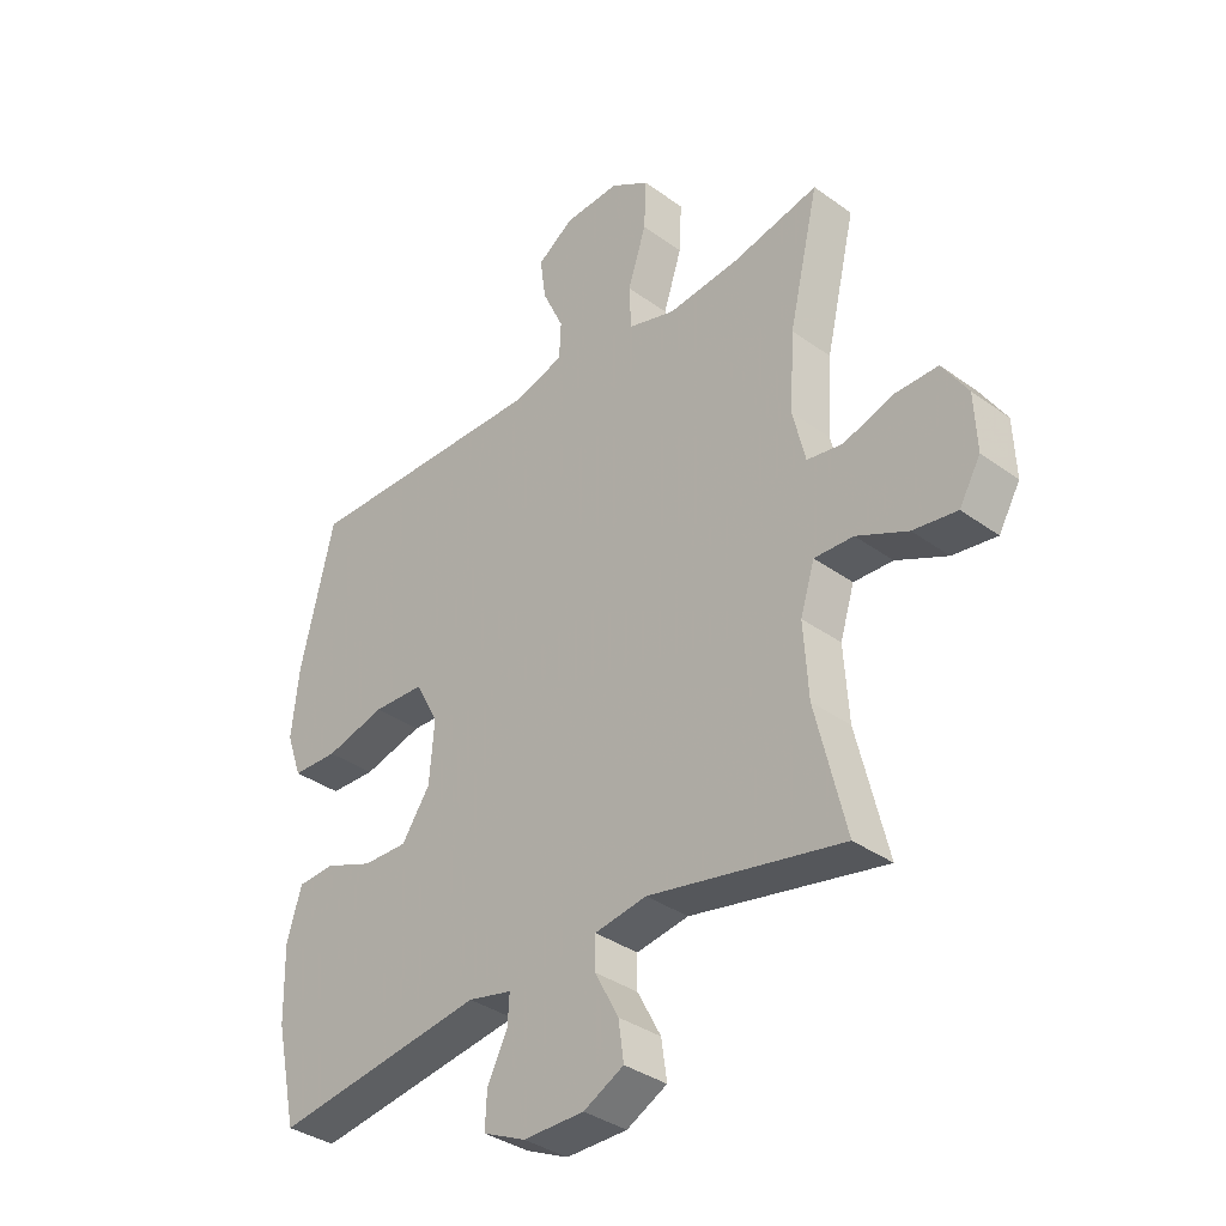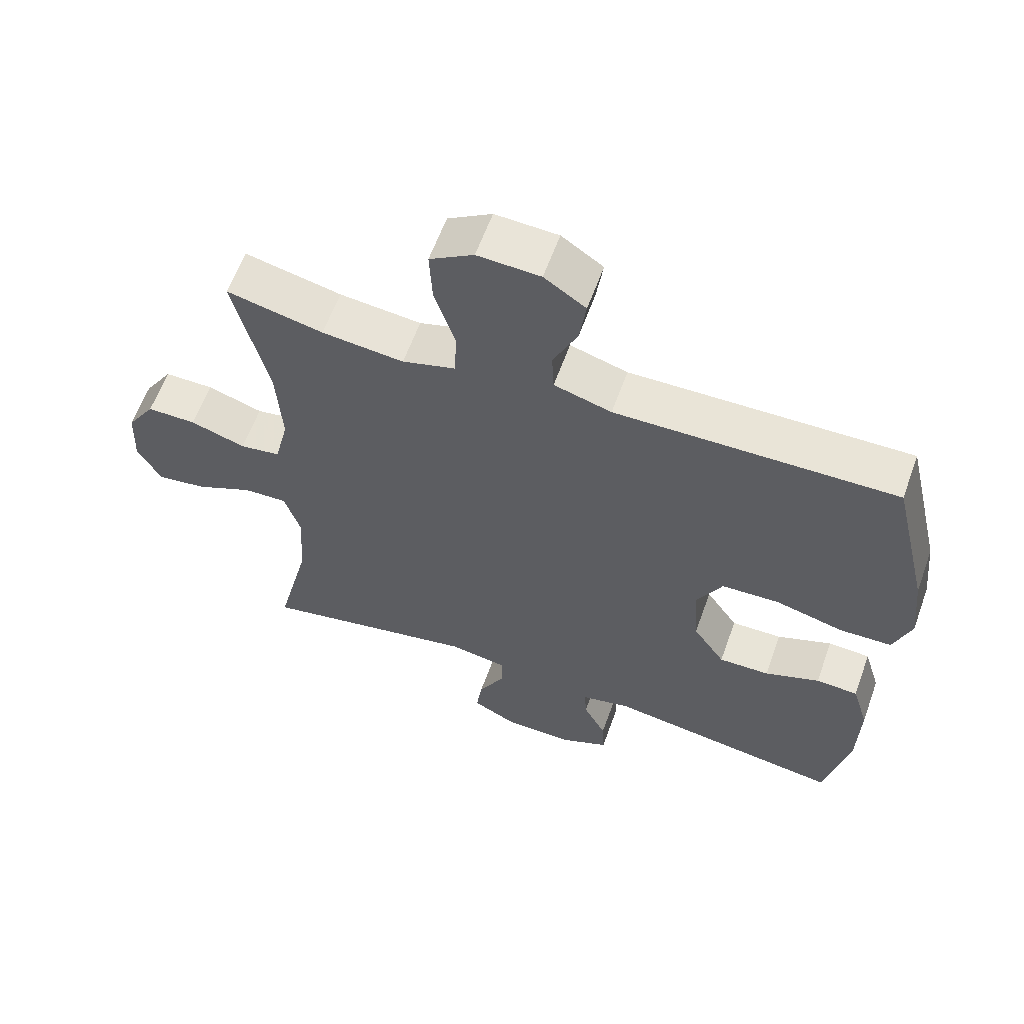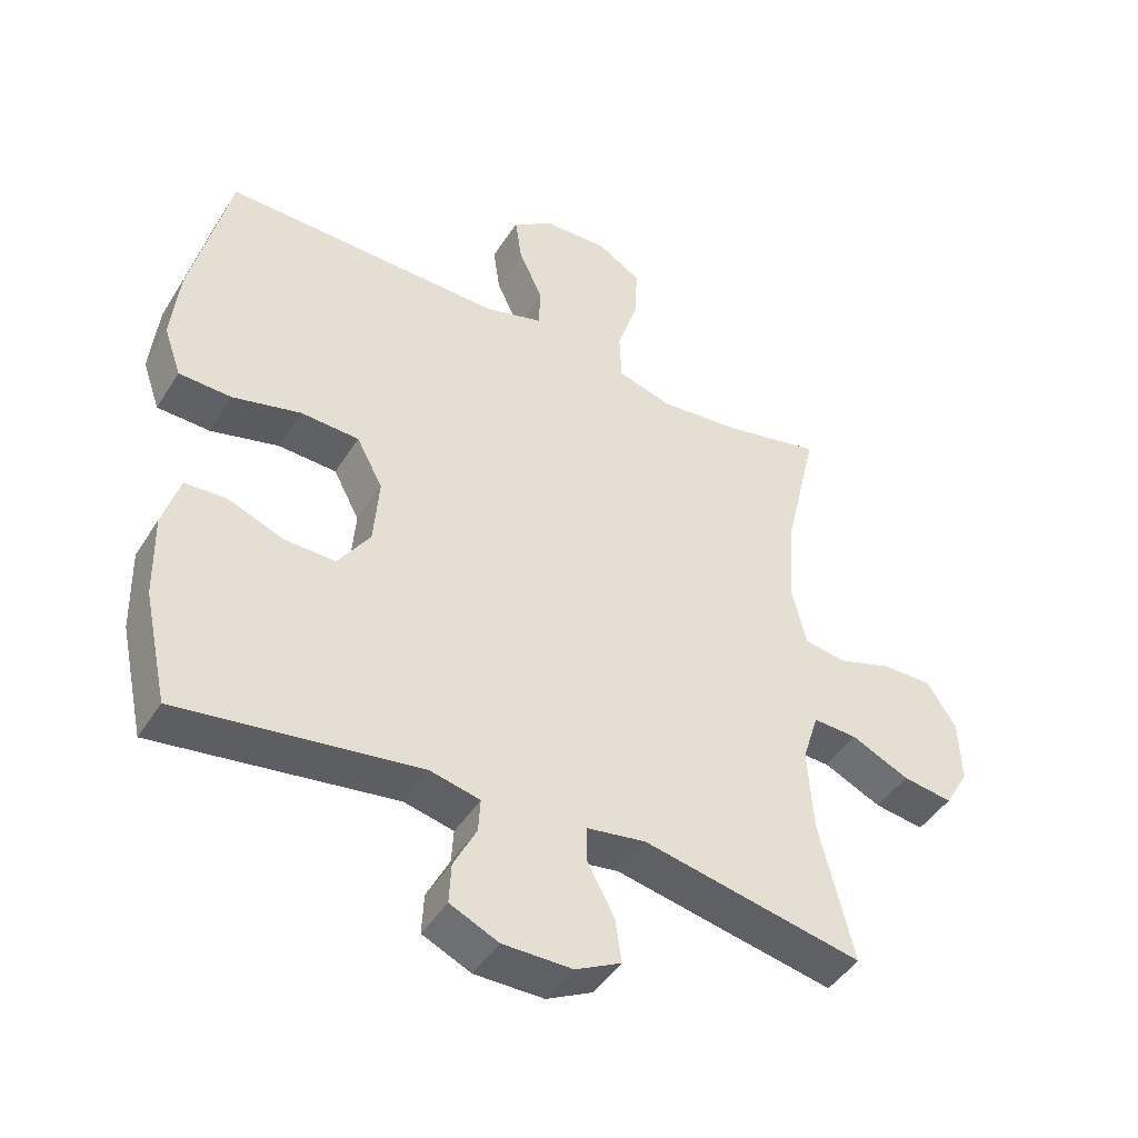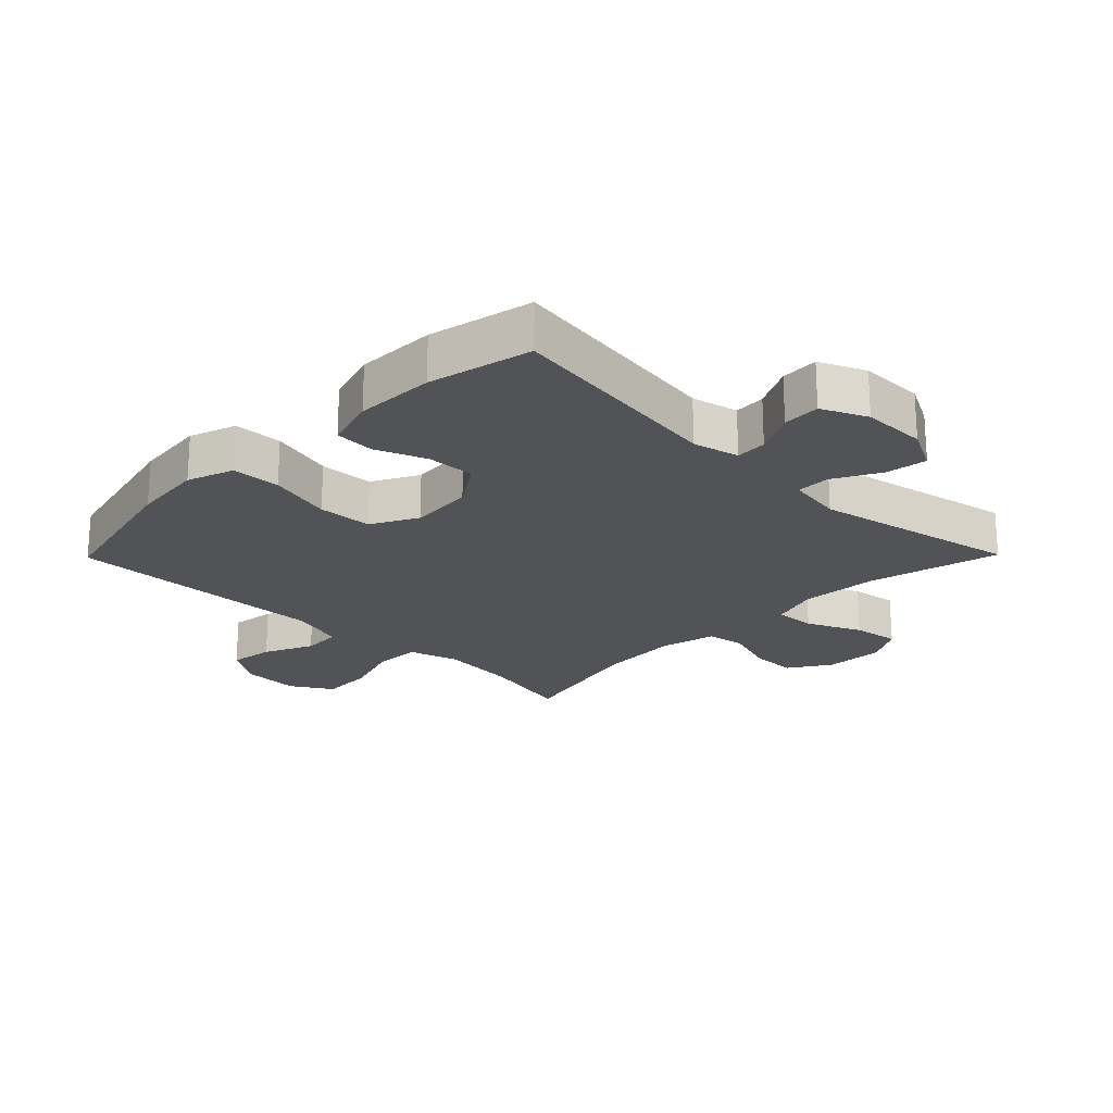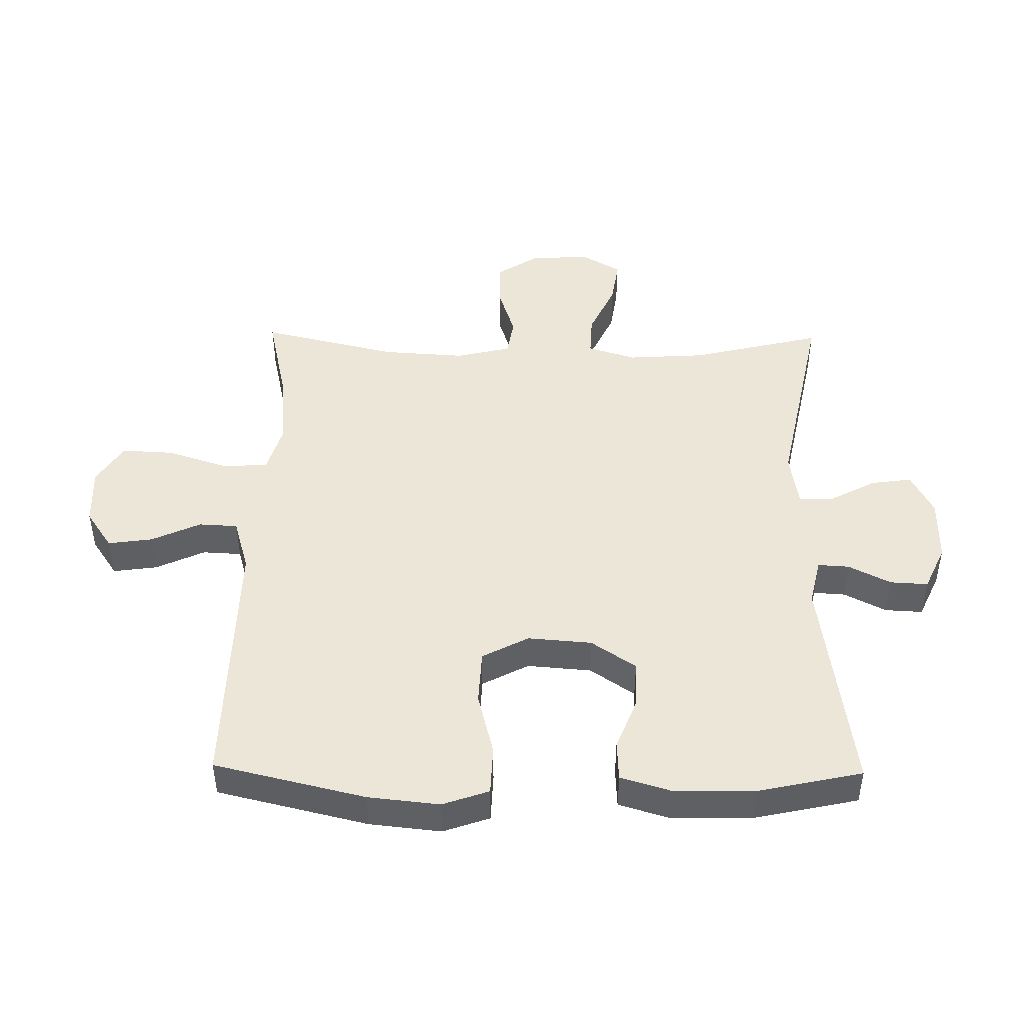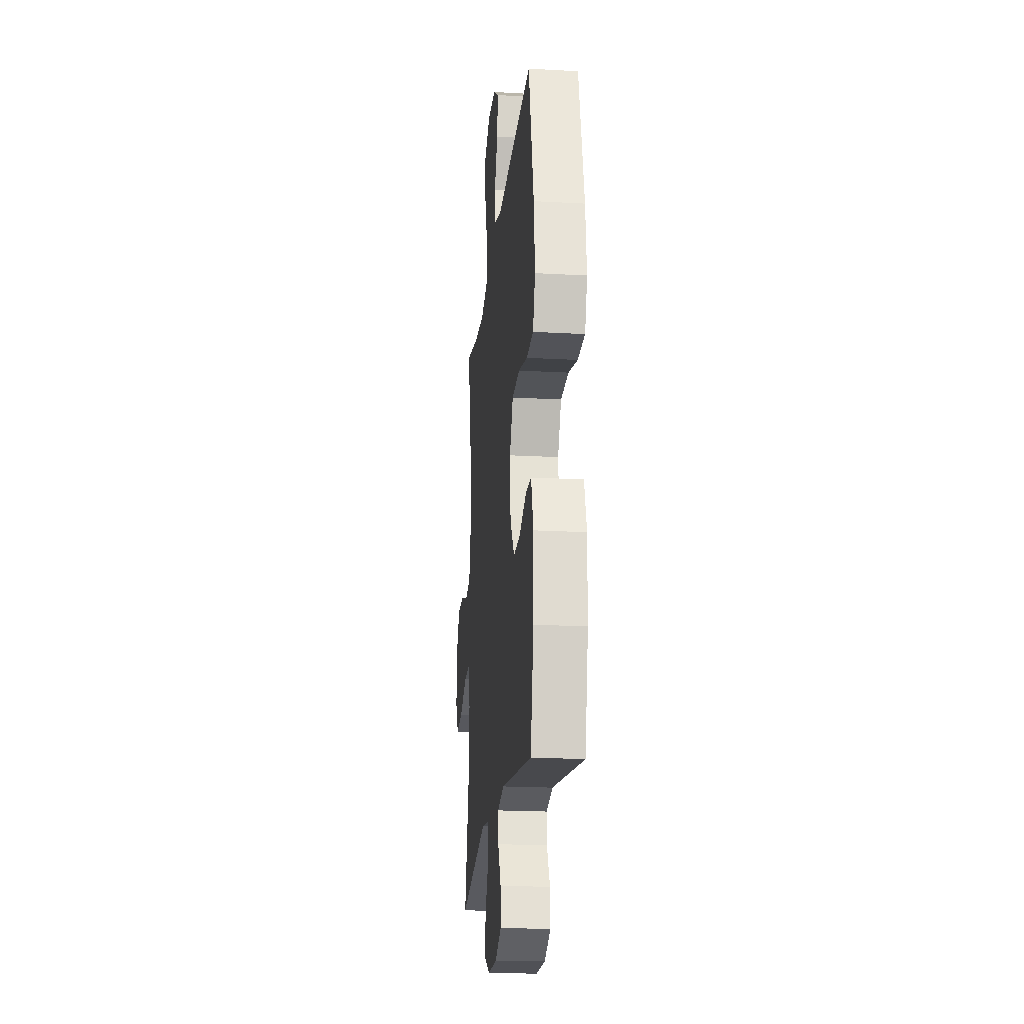
<metadata>
{"format":"obj","ext":"obj","renderer":"f3d","projection":"perspective","resolution":1024,"background":"white","views":[{"elev":-35.8,"azim":-133.5,"up":"+Z"},{"elev":60.9,"azim":19.8,"up":"+Z"},{"elev":-45.1,"azim":149.7,"up":"+Z"},{"elev":-21.7,"azim":135.5,"up":"+Y"},{"elev":46.3,"azim":90.9,"up":"+Y"},{"elev":-20.5,"azim":84.2,"up":"+Z"}]}
</metadata>
<code>
v 0.5 0.07 -0.5
v 0.143 0.07 -0.449
v 0.069 0.07 -0.466
v 0.072 0.07 -0.516
v 0.106 0.07 -0.583
v 0.109 0.07 -0.643
v 0.037 0.07 -0.676
v -0.066 0.07 -0.676
v -0.134 0.07 -0.641
v -0.125 0.07 -0.576
v -0.085 0.07 -0.501
v -0.085 0.07 -0.447
v -0.173 0.07 -0.433
v -0.5 0.07 -0.5
v -0.449 0.07 -0.29
v -0.441 0.07 -0.167
v -0.465 0.07 -0.09
v -0.531 0.07 -0.093
v -0.617 0.07 -0.133
v -0.691 0.07 -0.144
v -0.727 0.07 -0.082
v -0.723 0.07 0.013
v -0.68 0.07 0.08
v -0.606 0.07 0.08
v -0.523 0.07 0.053
v -0.462 0.07 0.063
v -0.441 0.07 0.151
v -0.449 0.07 0.282
v -0.5 0.07 0.5
v -0.355 0.07 0.468
v -0.232 0.07 0.456
v -0.152 0.07 0.48
v -0.149 0.07 0.553
v -0.18 0.07 0.649
v -0.184 0.07 0.732
v -0.118 0.07 0.773
v -0.024 0.07 0.769
v 0.038 0.07 0.727
v 0.028 0.07 0.656
v -0.008 0.07 0.578
v -0.005 0.07 0.516
v 0.081 0.07 0.491
v 0.5 0.07 0.5
v 0.557 0.07 0.26
v 0.569 0.07 0.146
v 0.543 0.07 0.072
v 0.465 0.07 0.069
v 0.363 0.07 0.095
v 0.276 0.07 0.091
v 0.237 0.07 0.017
v 0.245 0.07 -0.085
v 0.293 0.07 -0.156
v 0.369 0.07 -0.154
v 0.451 0.07 -0.122
v 0.514 0.07 -0.125
v 0.539 0.07 -0.208
v 0.536 0.07 -0.335
v 0.5 0 -0.5
v 0.143 0 -0.449
v 0.069 0 -0.466
v 0.072 0 -0.516
v 0.106 0 -0.583
v 0.109 0 -0.643
v 0.037 0 -0.676
v -0.066 0 -0.676
v -0.134 0 -0.641
v -0.125 0 -0.576
v -0.085 0 -0.501
v -0.085 0 -0.447
v -0.173 0 -0.433
v -0.5 0 -0.5
v -0.449 0 -0.29
v -0.441 0 -0.167
v -0.465 0 -0.09
v -0.531 0 -0.093
v -0.617 0 -0.133
v -0.691 0 -0.144
v -0.727 0 -0.082
v -0.723 0 0.013
v -0.68 0 0.08
v -0.606 0 0.08
v -0.523 0 0.053
v -0.462 0 0.063
v -0.441 0 0.151
v -0.449 0 0.282
v -0.5 0 0.5
v -0.355 0 0.468
v -0.232 0 0.456
v -0.152 0 0.48
v -0.149 0 0.553
v -0.18 0 0.649
v -0.184 0 0.732
v -0.118 0 0.773
v -0.024 0 0.769
v 0.038 0 0.727
v 0.028 0 0.656
v -0.008 0 0.578
v -0.005 0 0.516
v 0.081 0 0.491
v 0.5 0 0.5
v 0.557 0 0.26
v 0.569 0 0.146
v 0.543 0 0.072
v 0.465 0 0.069
v 0.363 0 0.095
v 0.276 0 0.091
v 0.237 0 0.017
v 0.245 0 -0.085
v 0.293 0 -0.156
v 0.369 0 -0.154
v 0.451 0 -0.122
v 0.514 0 -0.125
v 0.539 0 -0.208
v 0.536 0 -0.335
f 56 57 1 2
f 53 54 55 56
f 52 53 56 2
f 51 52 2 3
f 50 51 3
f 45 46 47 48
f 45 48 49
f 42 43 44 45
f 41 42 45 49
f 37 38 39 40
f 37 40 41
f 36 37 41
f 33 34 35 36
f 32 33 36 41
f 31 32 41 49
f 28 29 30
f 27 28 30 31
f 26 27 31 49
f 22 23 24 25
f 18 19 20 21
f 17 18 21 22
f 13 14 15
f 12 13 15 16
f 8 9 10 11
f 8 11 12
f 7 8 12
f 4 5 6 7
f 3 4 7 12
f 50 3 12 16
f 17 22 25 26
f 26 49 50
f 16 17 26 50
f 59 58 114 113
f 113 112 111 110
f 59 113 110 109
f 60 59 109 108
f 60 108 107
f 105 104 103 102
f 106 105 102
f 102 101 100 99
f 106 102 99 98
f 97 96 95 94
f 98 97 94
f 98 94 93
f 93 92 91 90
f 98 93 90 89
f 106 98 89 88
f 87 86 85
f 88 87 85 84
f 106 88 84 83
f 82 81 80 79
f 78 77 76 75
f 79 78 75 74
f 72 71 70
f 73 72 70 69
f 68 67 66 65
f 69 68 65
f 69 65 64
f 64 63 62 61
f 69 64 61 60
f 73 69 60 107
f 83 82 79 74
f 107 106 83
f 107 83 74 73
f 1 58 59 2
f 2 59 60 3
f 3 60 61 4
f 4 61 62 5
f 5 62 63 6
f 6 63 64 7
f 7 64 65 8
f 8 65 66 9
f 9 66 67 10
f 10 67 68 11
f 11 68 69 12
f 12 69 70 13
f 13 70 71 14
f 14 71 72 15
f 15 72 73 16
f 16 73 74 17
f 17 74 75 18
f 18 75 76 19
f 19 76 77 20
f 20 77 78 21
f 21 78 79 22
f 22 79 80 23
f 23 80 81 24
f 24 81 82 25
f 25 82 83 26
f 26 83 84 27
f 27 84 85 28
f 28 85 86 29
f 29 86 87 30
f 30 87 88 31
f 31 88 89 32
f 32 89 90 33
f 33 90 91 34
f 34 91 92 35
f 35 92 93 36
f 36 93 94 37
f 37 94 95 38
f 38 95 96 39
f 39 96 97 40
f 40 97 98 41
f 41 98 99 42
f 42 99 100 43
f 43 100 101 44
f 44 101 102 45
f 45 102 103 46
f 46 103 104 47
f 47 104 105 48
f 48 105 106 49
f 49 106 107 50
f 50 107 108 51
f 51 108 109 52
f 52 109 110 53
f 53 110 111 54
f 54 111 112 55
f 55 112 113 56
f 56 113 114 57
f 57 114 58 1

</code>
